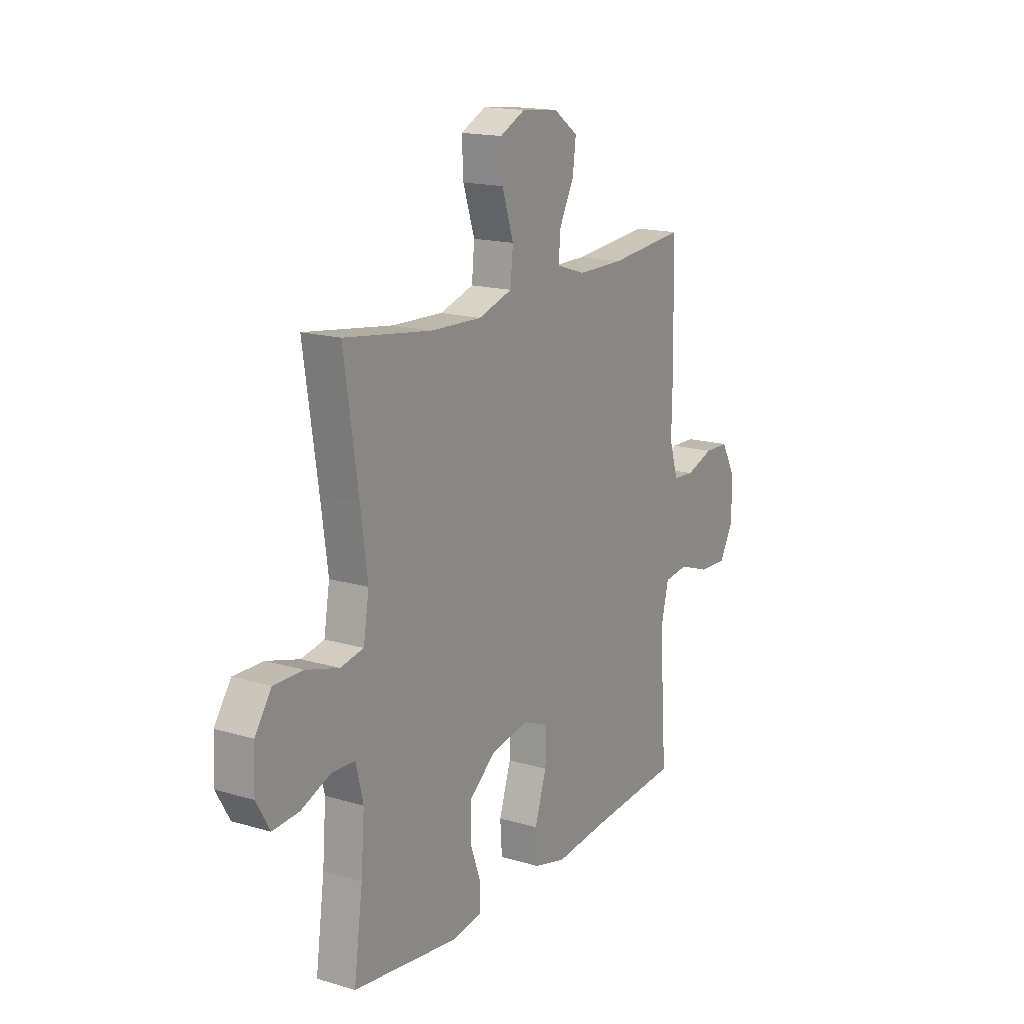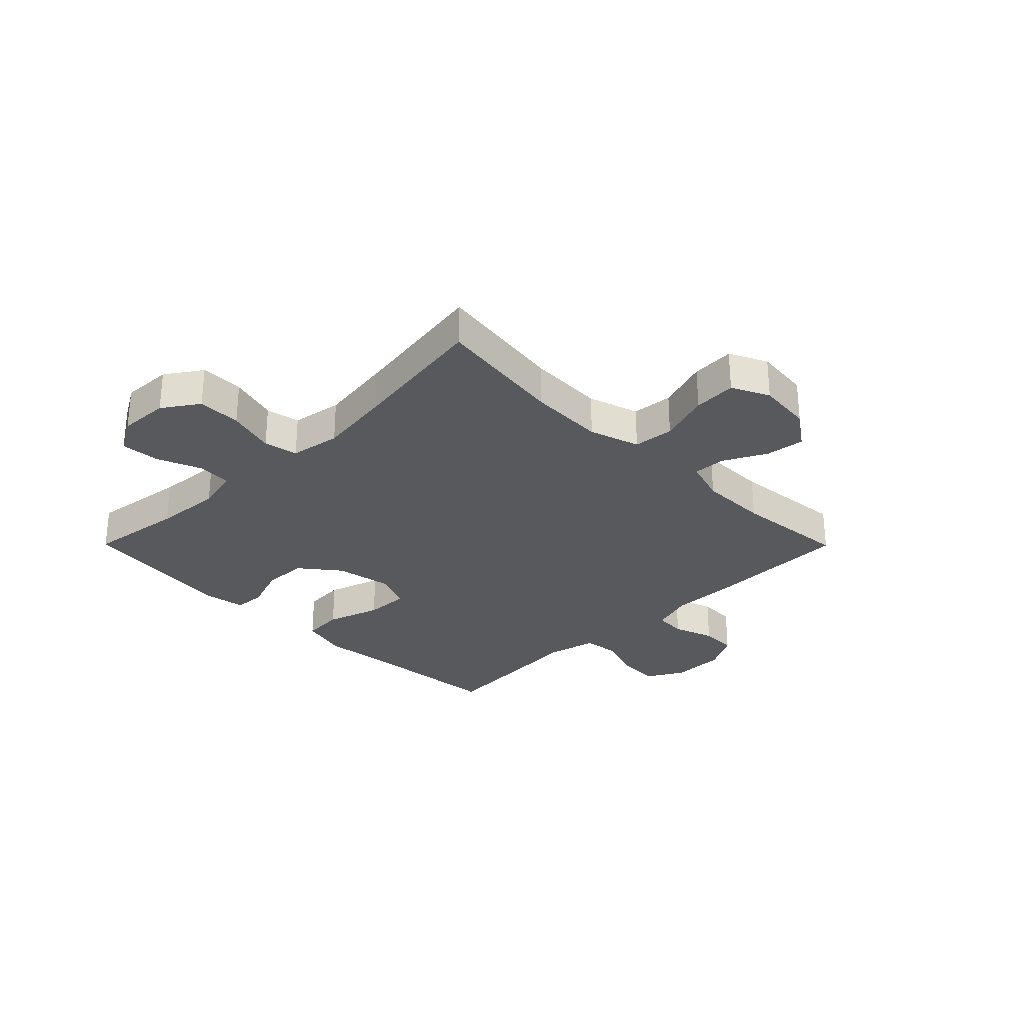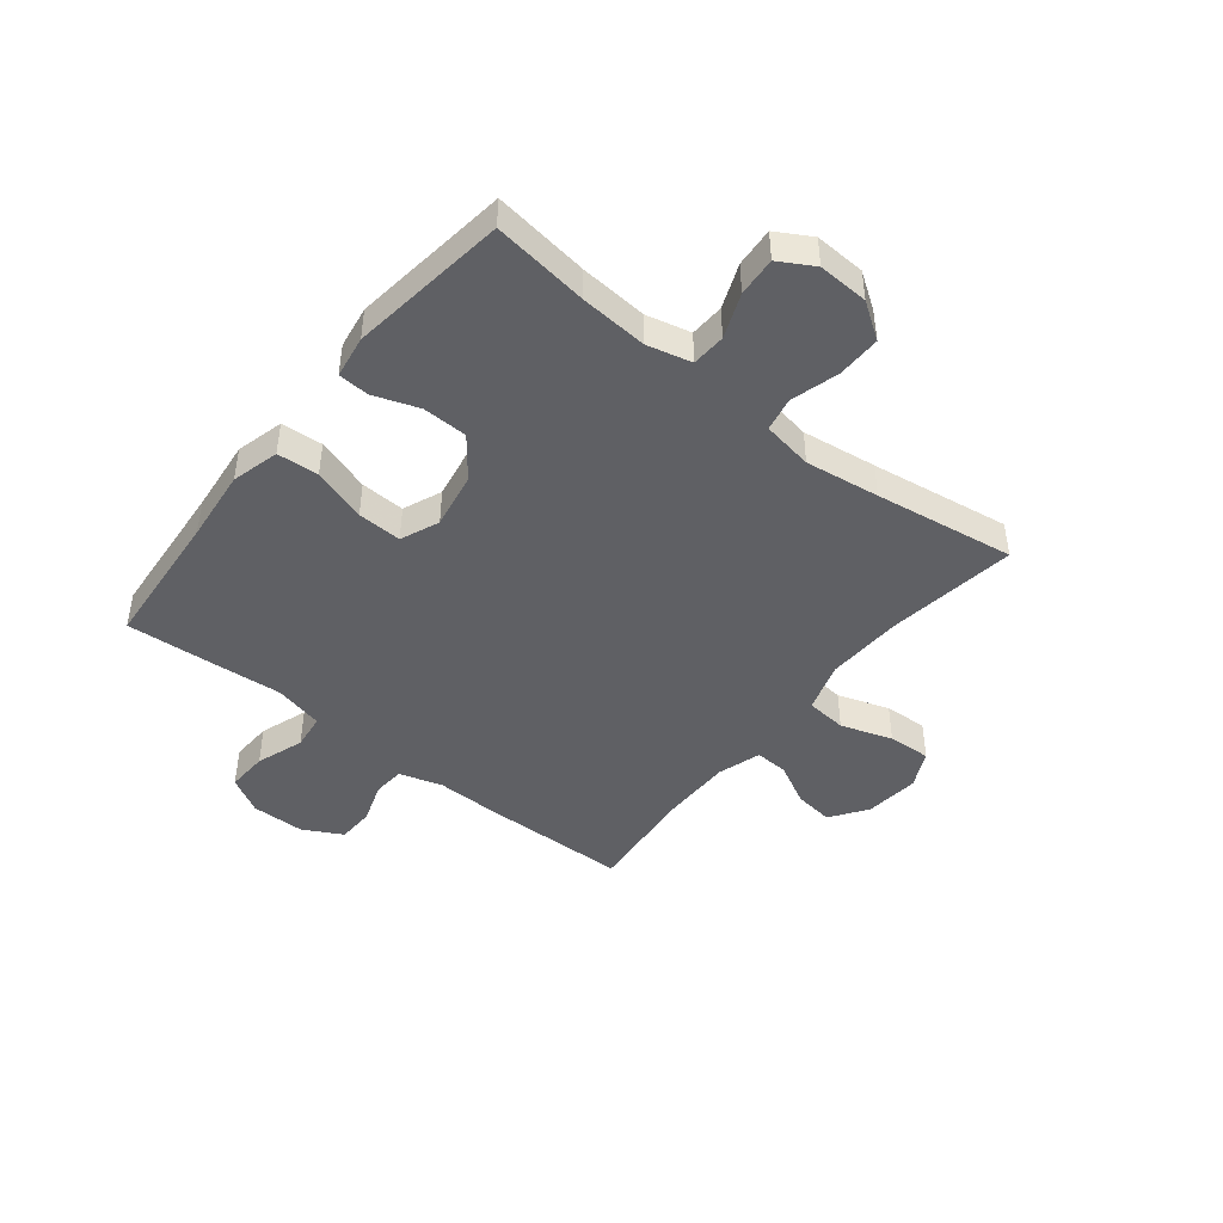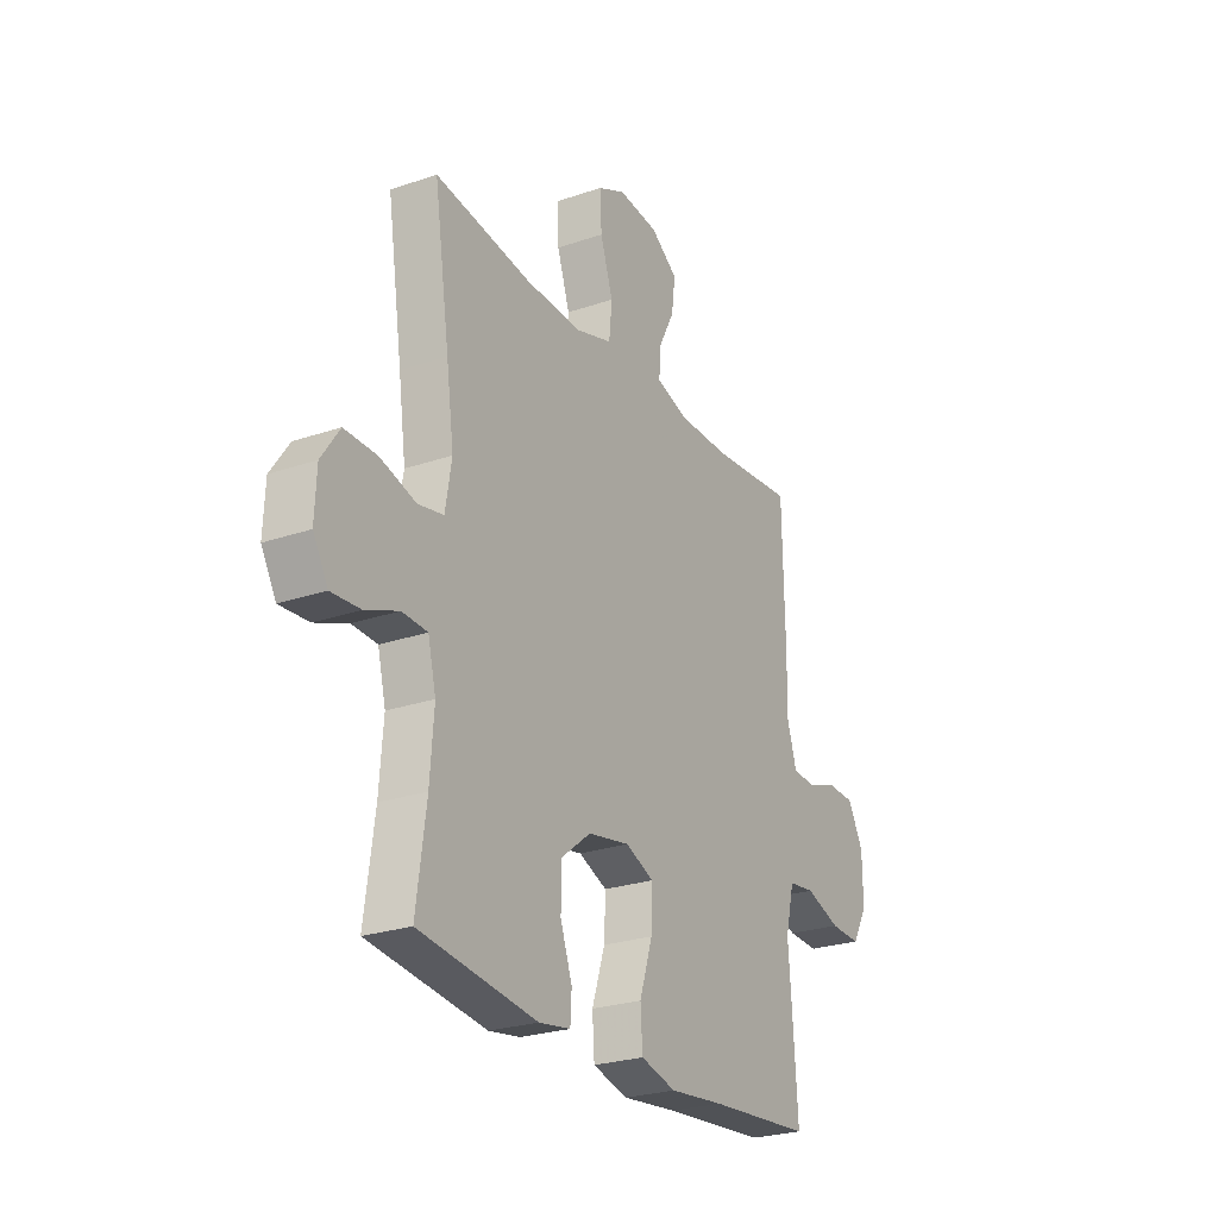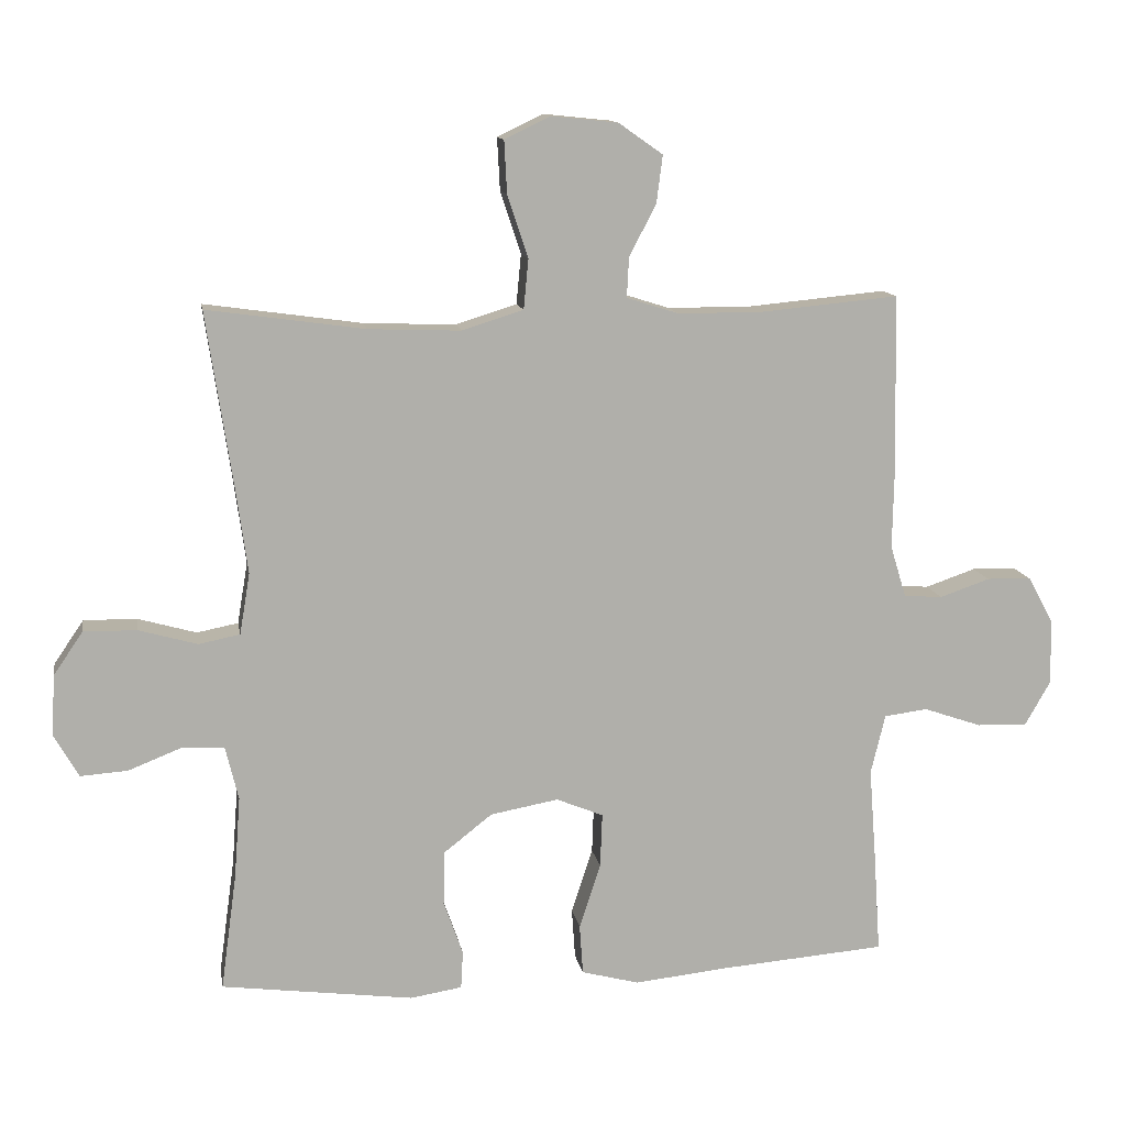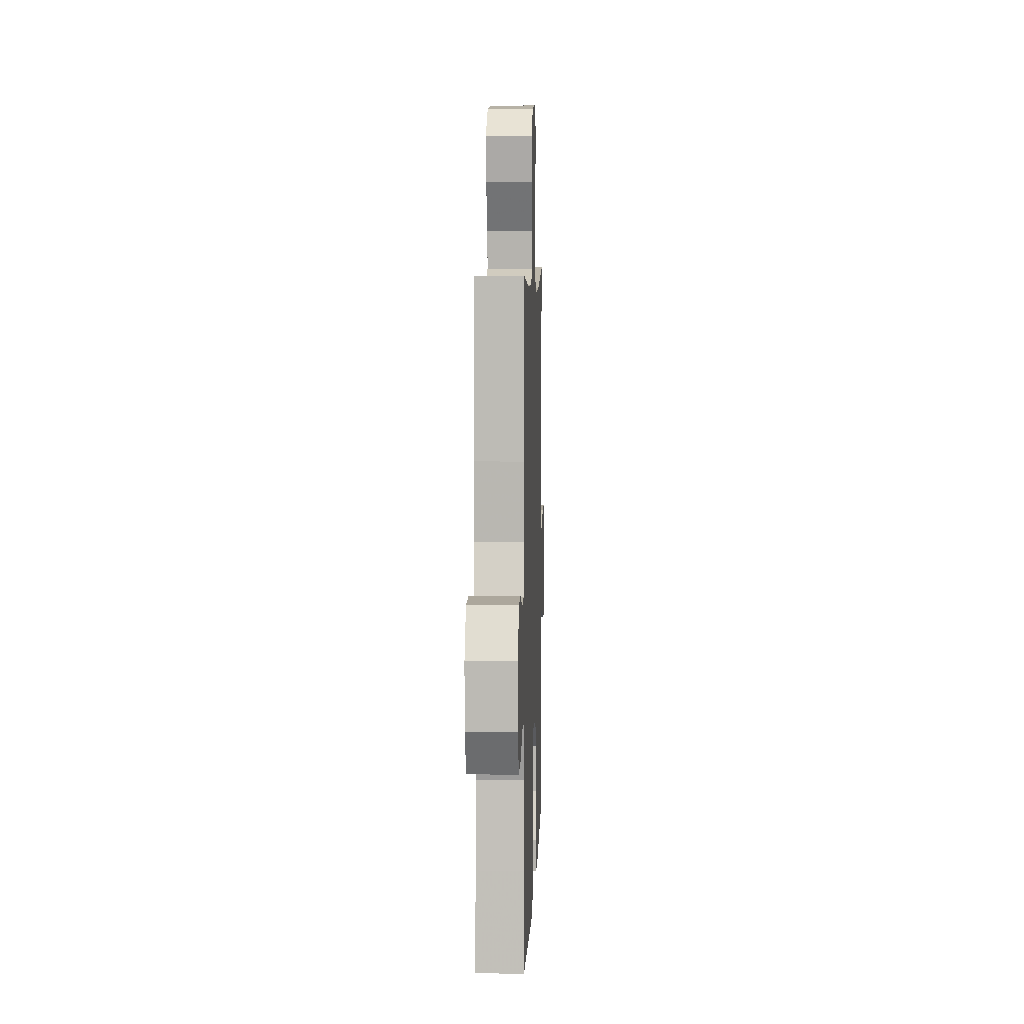
<metadata>
{"format":"obj","ext":"obj","renderer":"f3d","projection":"perspective","resolution":1024,"background":"white","views":[{"elev":16.5,"azim":-58.9,"up":"+Z"},{"elev":-29.2,"azim":-45.2,"up":"+Y"},{"elev":-44.9,"azim":-128.6,"up":"+Y"},{"elev":-25.4,"azim":-61.1,"up":"+Z"},{"elev":12.3,"azim":-9.5,"up":"+Z"},{"elev":6.6,"azim":92.1,"up":"+Z"}]}
</metadata>
<code>
v 0.5 0.07 0.5
v 0.505 0.07 0.241
v 0.503 0.07 0.127
v 0.526 0.07 0.052
v 0.582 0.07 0.048
v 0.655 0.07 0.073
v 0.72 0.07 0.071
v 0.757 0.07 0.003
v 0.758 0.07 -0.092
v 0.721 0.07 -0.157
v 0.648 0.07 -0.154
v 0.564 0.07 -0.125
v 0.501 0.07 -0.133
v 0.48 0.07 -0.22
v 0.49 0.07 -0.351
v 0.5 0.07 -0.5
v 0.253 0.07 -0.52
v 0.123 0.07 -0.534
v 0.039 0.07 -0.512
v 0.034 0.07 -0.439
v 0.065 0.07 -0.344
v 0.068 0.07 -0.266
v 0 0.07 -0.238
v -0.099 0.07 -0.256
v -0.169 0.07 -0.311
v -0.171 0.07 -0.39
v -0.143 0.07 -0.469
v -0.146 0.07 -0.524
v -0.221 0.07 -0.536
v -0.5 0.07 -0.5
v -0.477 0.07 -0.331
v -0.468 0.07 -0.212
v -0.487 0.07 -0.134
v -0.547 0.07 -0.131
v -0.625 0.07 -0.162
v -0.694 0.07 -0.167
v -0.729 0.07 -0.106
v -0.725 0.07 -0.017
v -0.682 0.07 0.046
v -0.605 0.07 0.045
v -0.52 0.07 0.021
v -0.46 0.07 0.033
v -0.445 0.07 0.122
v -0.463 0.07 0.253
v -0.5 0.07 0.5
v -0.271 0.07 0.468
v -0.137 0.07 0.463
v -0.048 0.07 0.491
v -0.041 0.07 0.563
v -0.071 0.07 0.654
v -0.075 0.07 0.73
v -0.009 0.07 0.762
v 0.088 0.07 0.752
v 0.152 0.07 0.707
v 0.143 0.07 0.638
v 0.104 0.07 0.563
v 0.101 0.07 0.505
v 0.177 0.07 0.481
v 0.299 0.07 0.481
v 0.5 0 0.5
v 0.505 0 0.241
v 0.503 0 0.127
v 0.526 0 0.052
v 0.582 0 0.048
v 0.655 0 0.073
v 0.72 0 0.071
v 0.757 0 0.003
v 0.758 0 -0.092
v 0.721 0 -0.157
v 0.648 0 -0.154
v 0.564 0 -0.125
v 0.501 0 -0.133
v 0.48 0 -0.22
v 0.49 0 -0.351
v 0.5 0 -0.5
v 0.253 0 -0.52
v 0.123 0 -0.534
v 0.039 0 -0.512
v 0.034 0 -0.439
v 0.065 0 -0.344
v 0.068 0 -0.266
v 0 0 -0.238
v -0.099 0 -0.256
v -0.169 0 -0.311
v -0.171 0 -0.39
v -0.143 0 -0.469
v -0.146 0 -0.524
v -0.221 0 -0.536
v -0.5 0 -0.5
v -0.477 0 -0.331
v -0.468 0 -0.212
v -0.487 0 -0.134
v -0.547 0 -0.131
v -0.625 0 -0.162
v -0.694 0 -0.167
v -0.729 0 -0.106
v -0.725 0 -0.017
v -0.682 0 0.046
v -0.605 0 0.045
v -0.52 0 0.021
v -0.46 0 0.033
v -0.445 0 0.122
v -0.463 0 0.253
v -0.5 0 0.5
v -0.271 0 0.468
v -0.137 0 0.463
v -0.048 0 0.491
v -0.041 0 0.563
v -0.071 0 0.654
v -0.075 0 0.73
v -0.009 0 0.762
v 0.088 0 0.752
v 0.152 0 0.707
v 0.143 0 0.638
v 0.104 0 0.563
v 0.101 0 0.505
v 0.177 0 0.481
v 0.299 0 0.481
f 53 54 55 56
f 53 56 57
f 52 53 57
f 49 50 51 52
f 48 49 52 57
f 47 48 57 58
f 44 45 46
f 43 44 46 47
f 42 43 47 58
f 38 39 40 41
f 36 37 38 41
f 34 35 36 41
f 33 34 41 42
f 32 33 42 58
f 28 29 30 31
f 26 27 28 31
f 25 26 31 32
f 24 25 32 58
f 18 19 20 21
f 17 18 21 22
f 14 15 16 17
f 13 14 17 22
f 9 10 11 12
f 9 12 13
f 8 9 13
f 5 6 7 8
f 4 5 8 13
f 3 4 13 22
f 59 1 2 3
f 23 24 58 59
f 3 22 23 59
f 115 114 113 112
f 116 115 112
f 116 112 111
f 111 110 109 108
f 116 111 108 107
f 117 116 107 106
f 105 104 103
f 106 105 103 102
f 117 106 102 101
f 100 99 98 97
f 100 97 96 95
f 100 95 94 93
f 101 100 93 92
f 117 101 92 91
f 90 89 88 87
f 90 87 86 85
f 91 90 85 84
f 117 91 84 83
f 80 79 78 77
f 81 80 77 76
f 76 75 74 73
f 81 76 73 72
f 71 70 69 68
f 72 71 68
f 72 68 67
f 67 66 65 64
f 72 67 64 63
f 81 72 63 62
f 62 61 60 118
f 118 117 83 82
f 118 82 81 62
f 1 60 61 2
f 2 61 62 3
f 3 62 63 4
f 4 63 64 5
f 5 64 65 6
f 6 65 66 7
f 7 66 67 8
f 8 67 68 9
f 9 68 69 10
f 10 69 70 11
f 11 70 71 12
f 12 71 72 13
f 13 72 73 14
f 14 73 74 15
f 15 74 75 16
f 16 75 76 17
f 17 76 77 18
f 18 77 78 19
f 19 78 79 20
f 20 79 80 21
f 21 80 81 22
f 22 81 82 23
f 23 82 83 24
f 24 83 84 25
f 25 84 85 26
f 26 85 86 27
f 27 86 87 28
f 28 87 88 29
f 29 88 89 30
f 30 89 90 31
f 31 90 91 32
f 32 91 92 33
f 33 92 93 34
f 34 93 94 35
f 35 94 95 36
f 36 95 96 37
f 37 96 97 38
f 38 97 98 39
f 39 98 99 40
f 40 99 100 41
f 41 100 101 42
f 42 101 102 43
f 43 102 103 44
f 44 103 104 45
f 45 104 105 46
f 46 105 106 47
f 47 106 107 48
f 48 107 108 49
f 49 108 109 50
f 50 109 110 51
f 51 110 111 52
f 52 111 112 53
f 53 112 113 54
f 54 113 114 55
f 55 114 115 56
f 56 115 116 57
f 57 116 117 58
f 58 117 118 59
f 59 118 60 1

</code>
